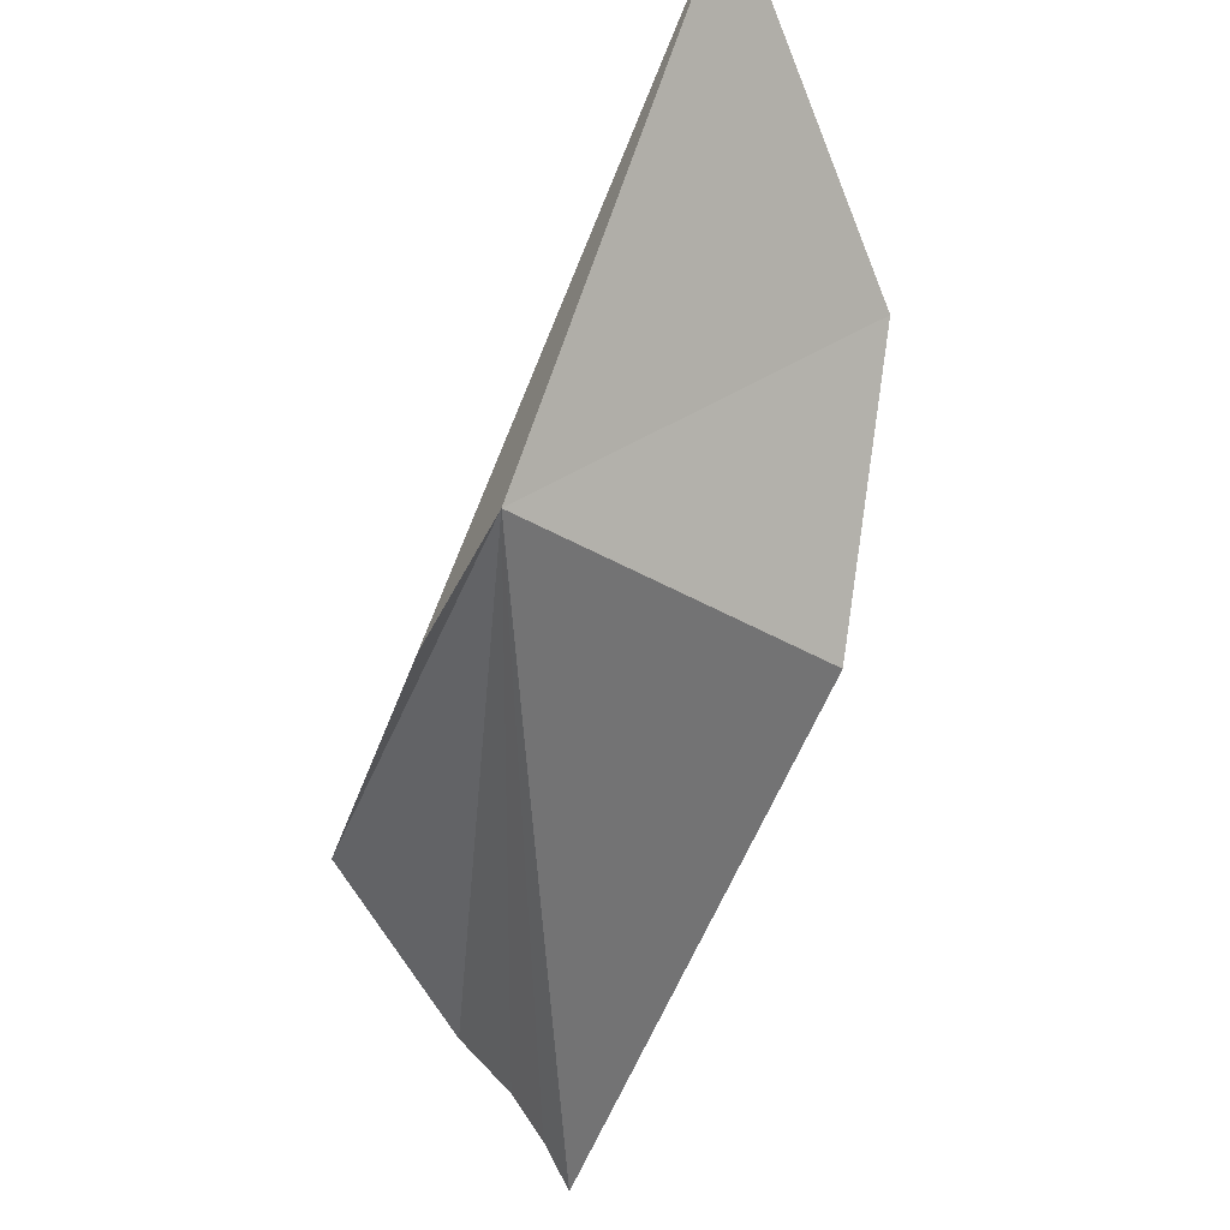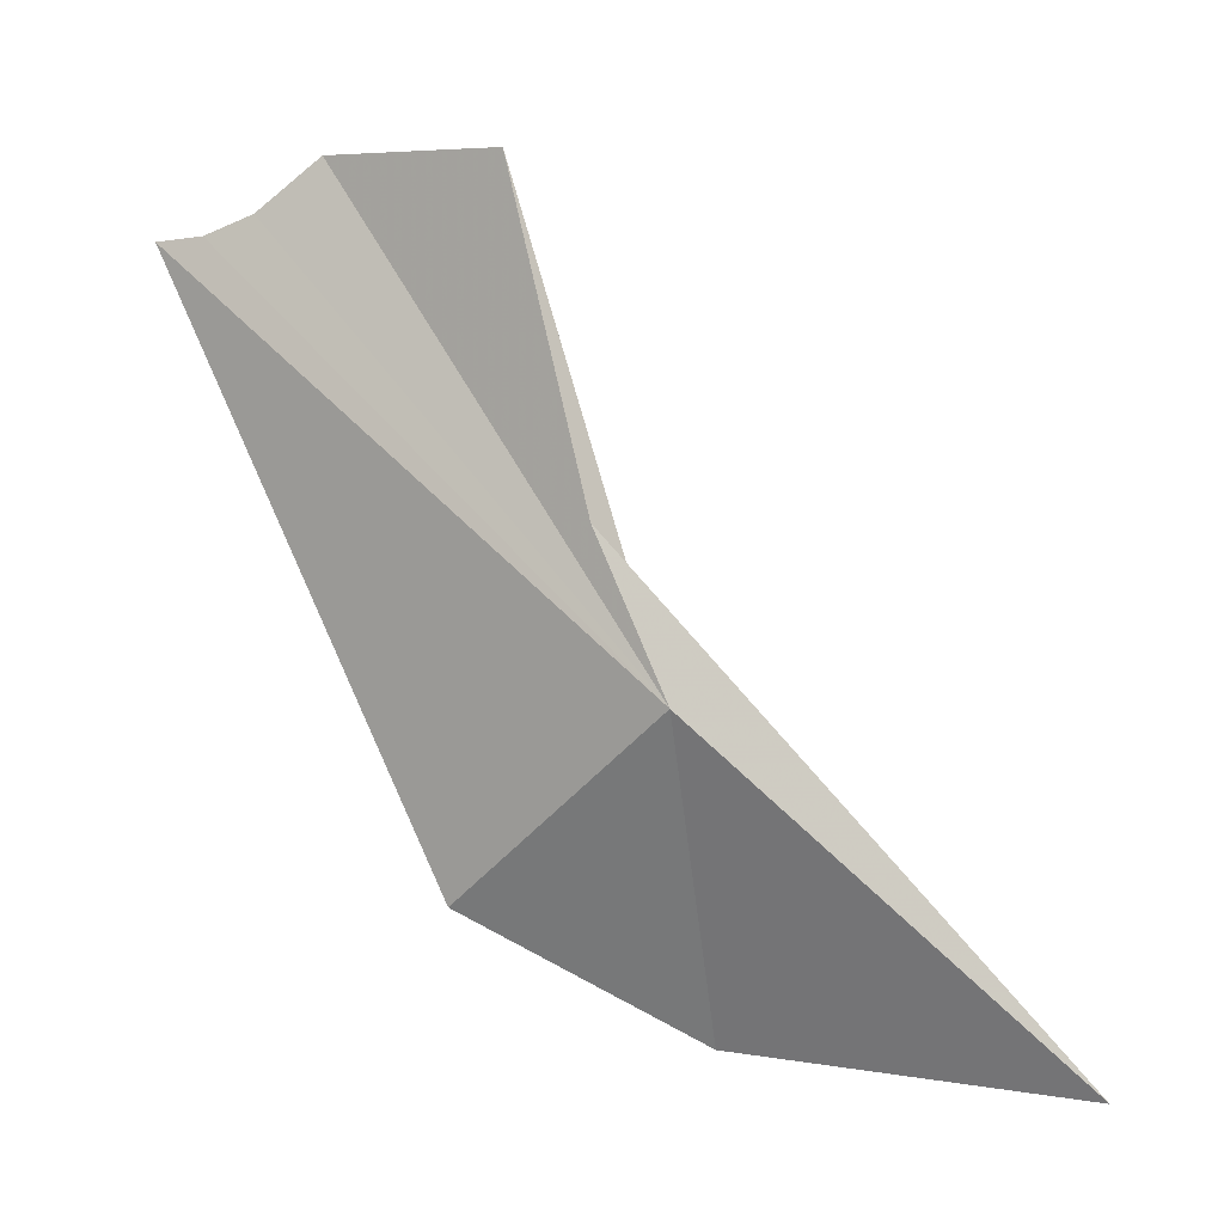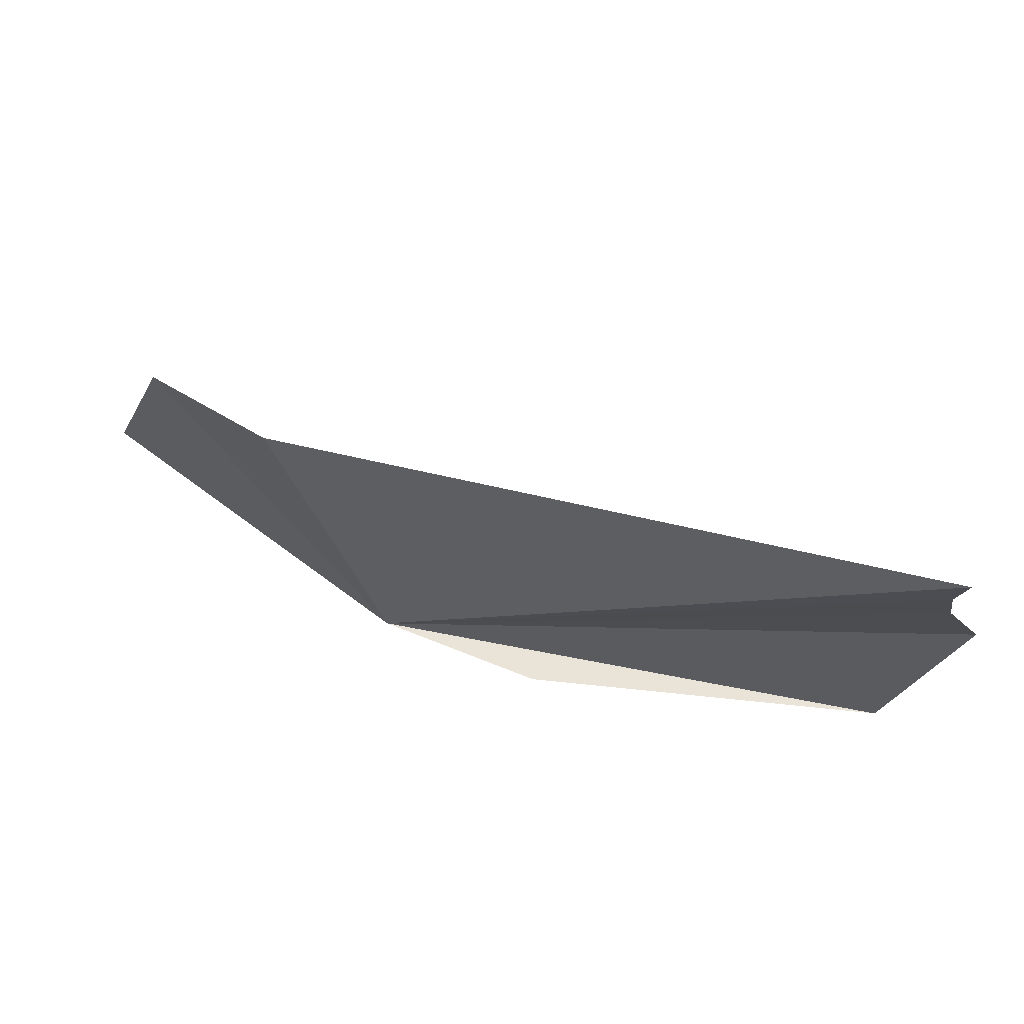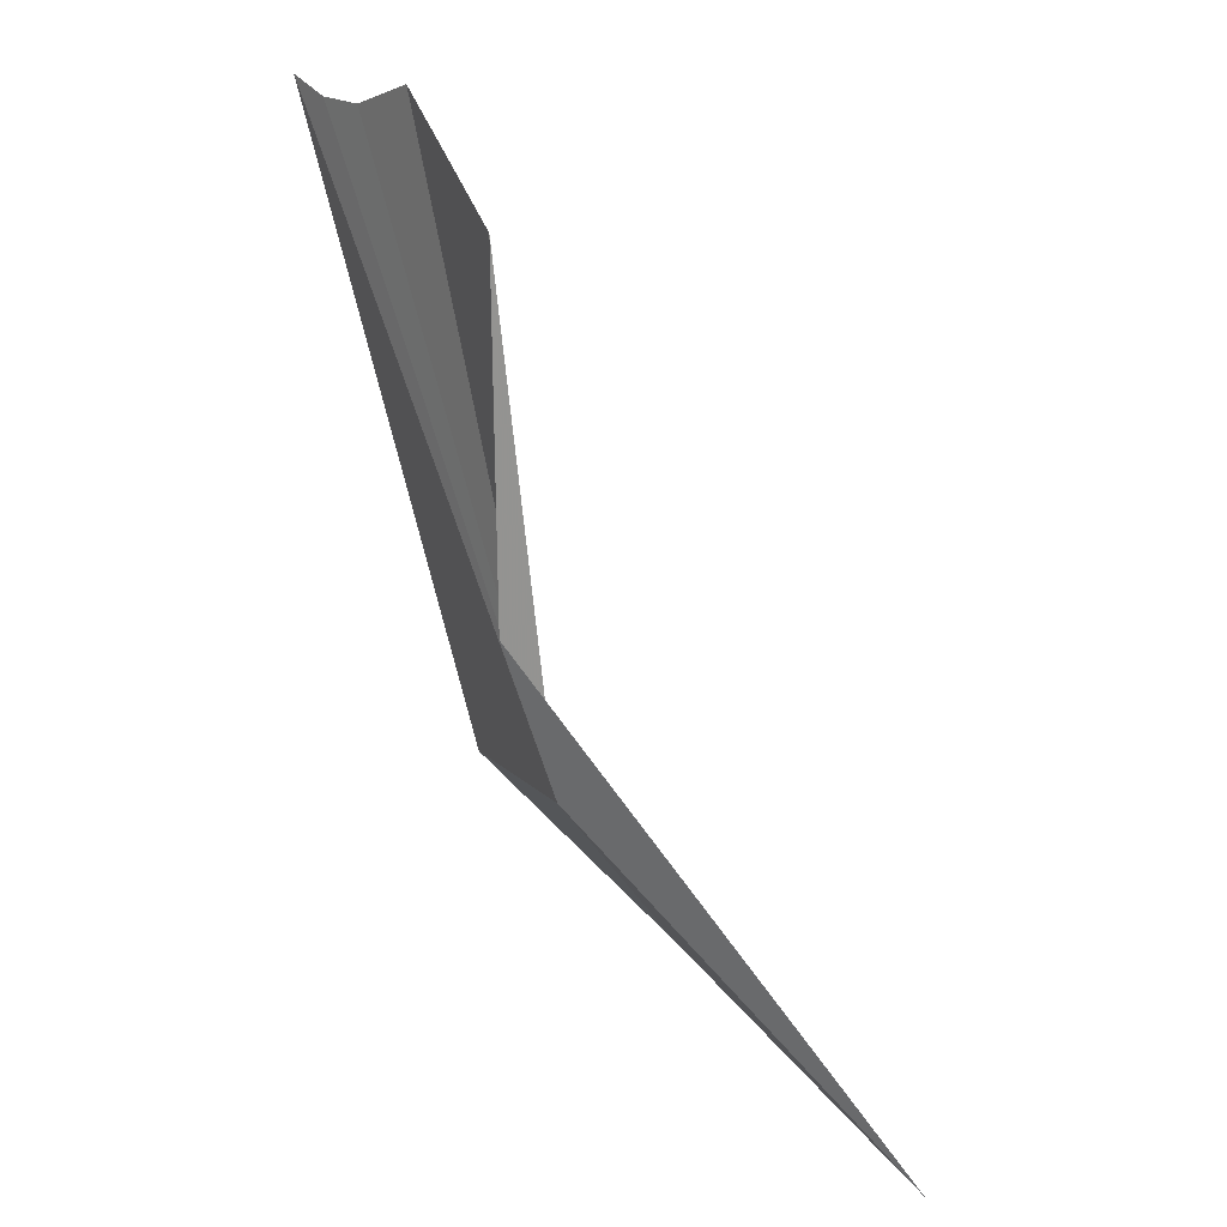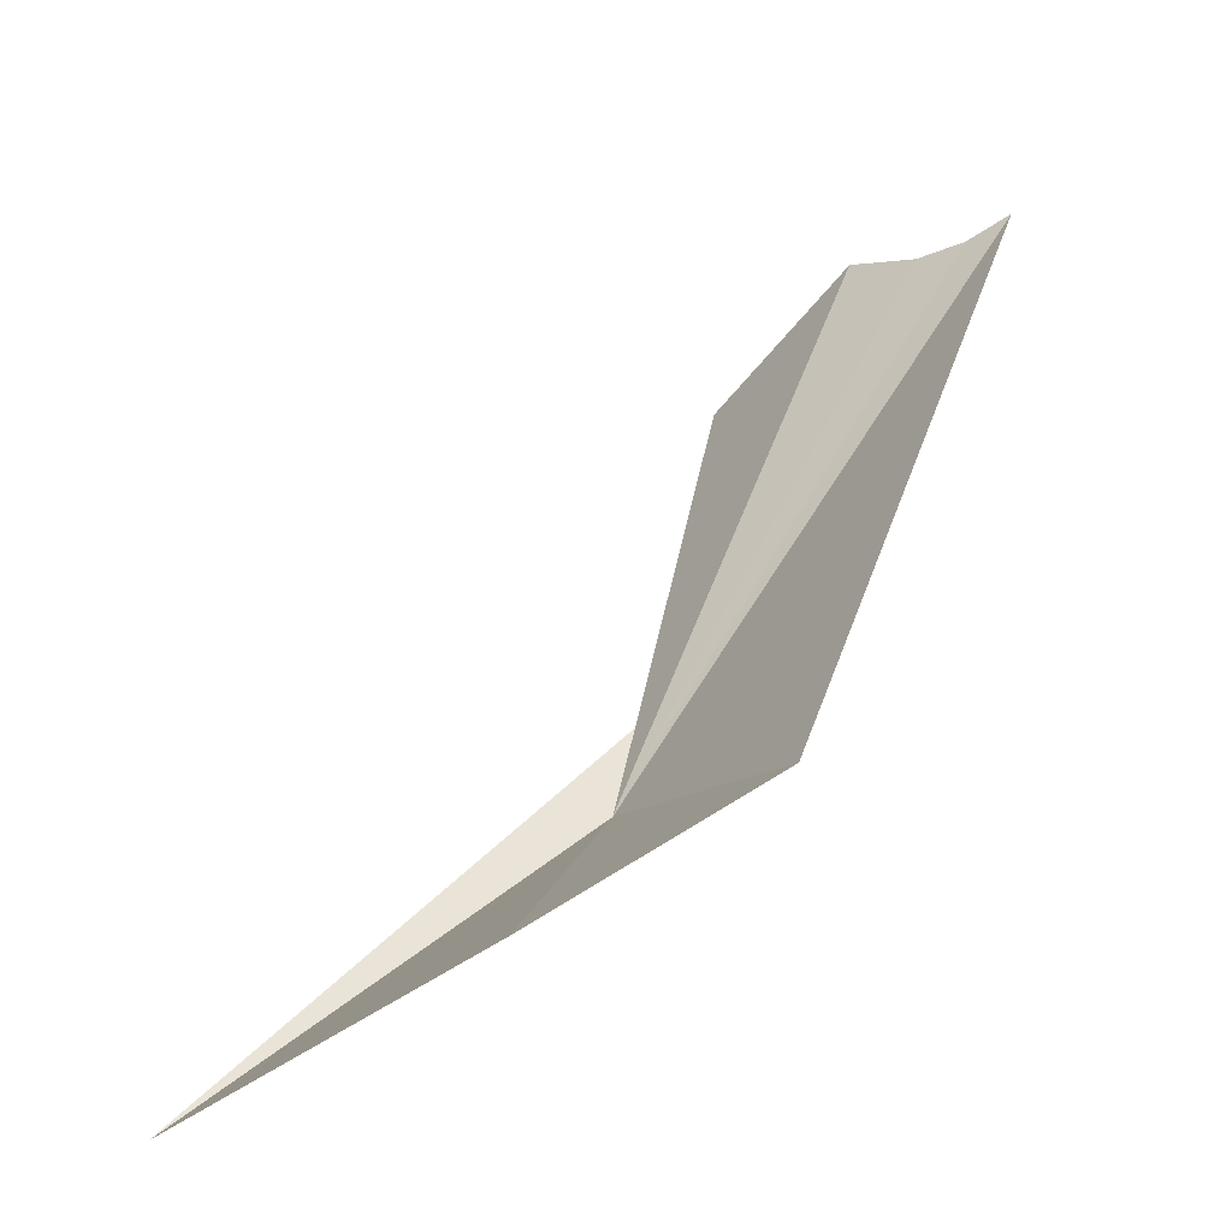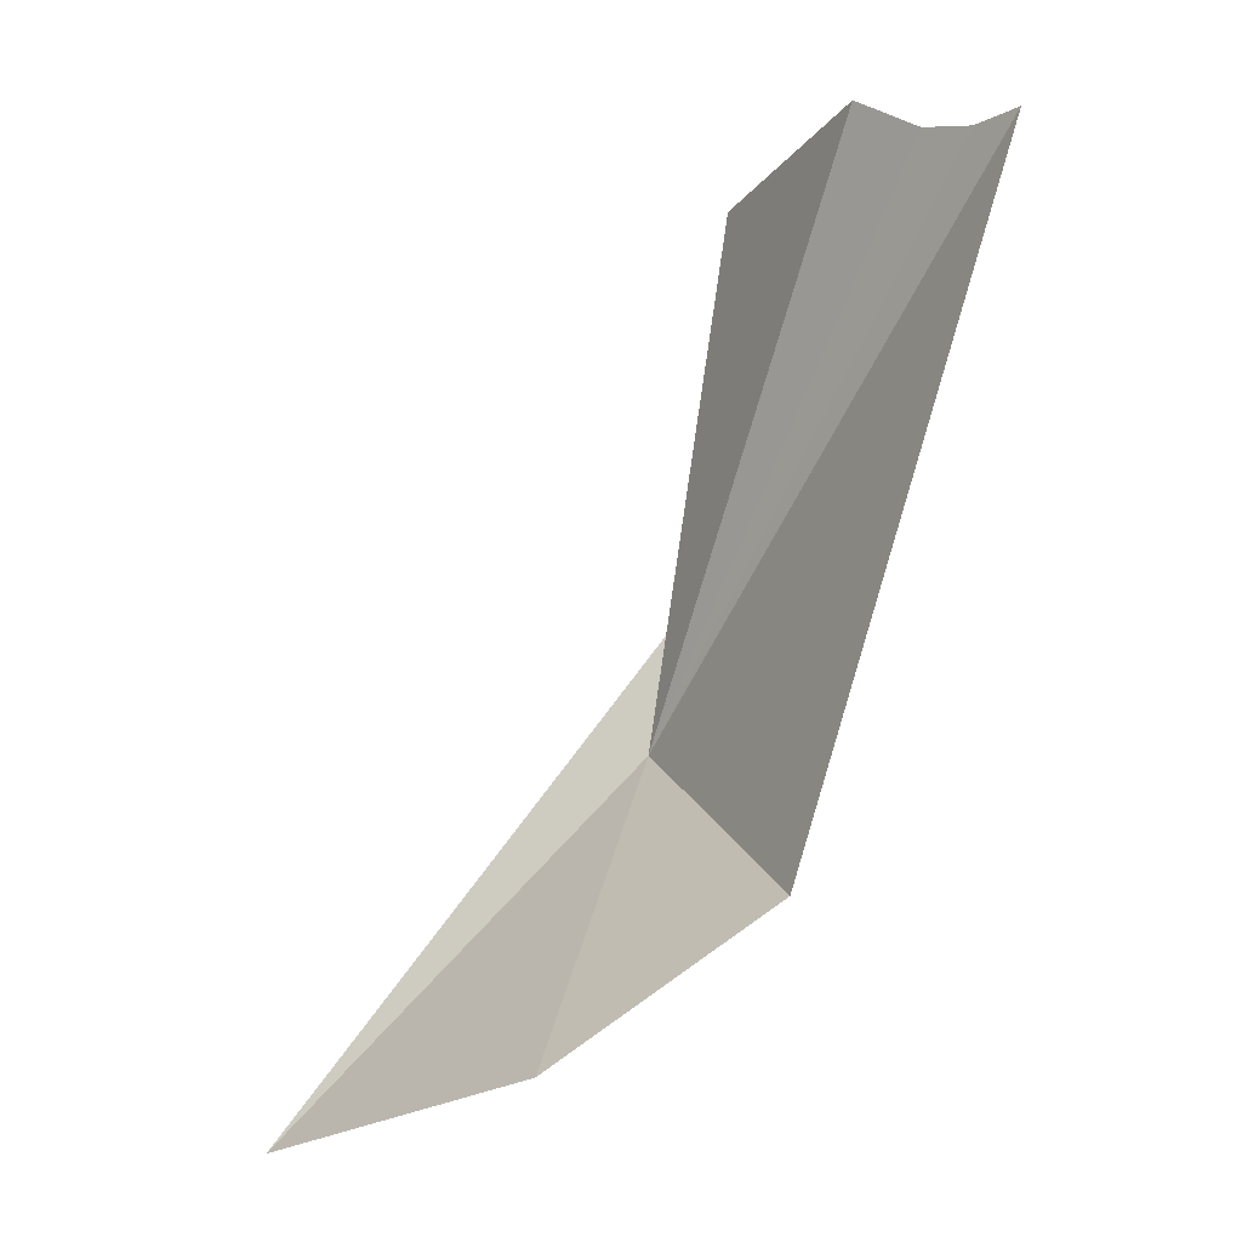
<metadata>
{"format":"obj","ext":"obj","renderer":"f3d","projection":"perspective","resolution":1024,"background":"white","views":[{"elev":-26.9,"azim":141.4,"up":"+Y"},{"elev":5.0,"azim":79.0,"up":"+Z"},{"elev":-72.5,"azim":-114.4,"up":"+Y"},{"elev":46.3,"azim":111.9,"up":"+Z"},{"elev":-58.8,"azim":-85.6,"up":"+Z"},{"elev":-22.0,"azim":-76.0,"up":"+Z"}]}
</metadata>
<code>
v 26.91 60.02 30.26
v 18.73 53.19 42.89
v 18.09 51.57 41.51
v 16.76 49.22 40.88
v 17.47 50.35 40.99
v 22.09 55.71 25.04
v 26.17 58.39 34.35
v 28.06 69.98 21.16
v 22.79 56.97 42.81
v 23.6 61.87 21.68
f 1 2 3
f 1 5 4
f 1 4 6
f 1 8 7
f 1 9 2
f 1 6 10
f 1 7 9
f 1 10 8
f 1 3 5

</code>
